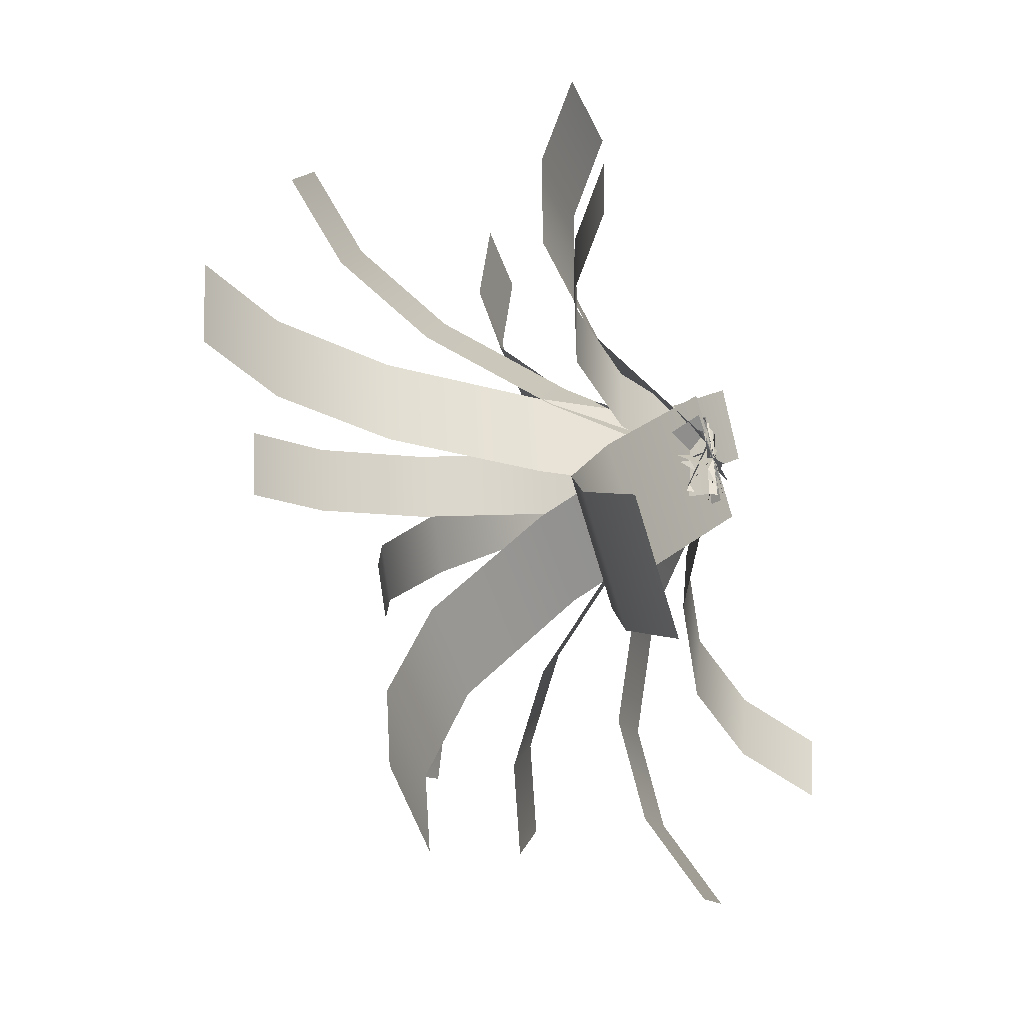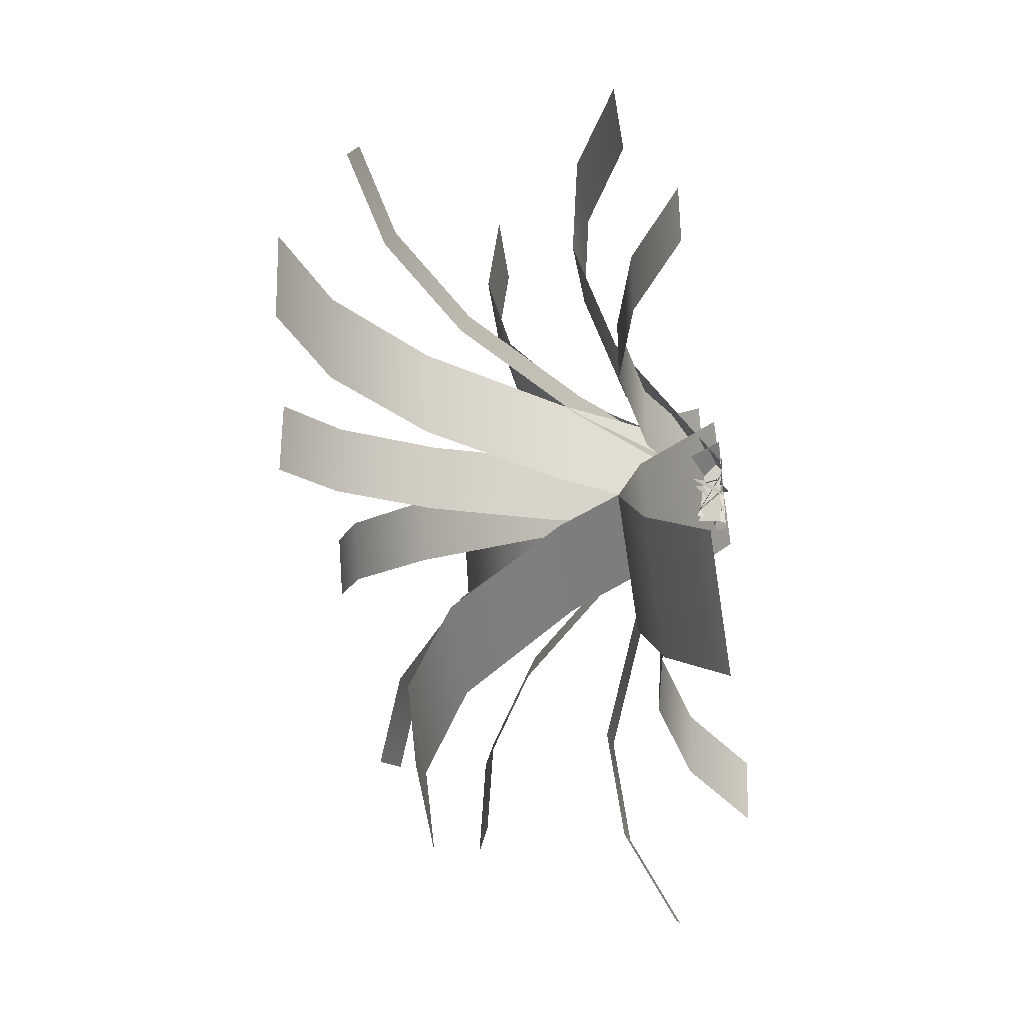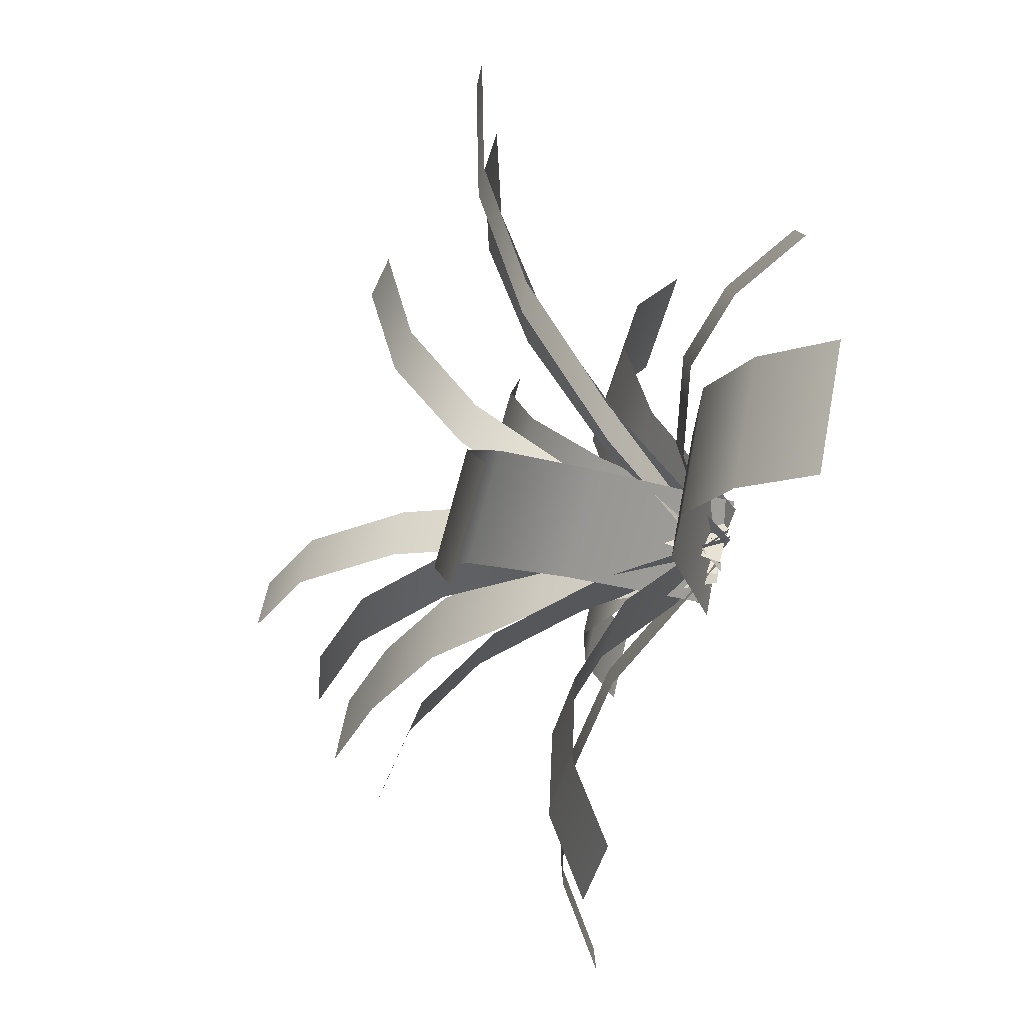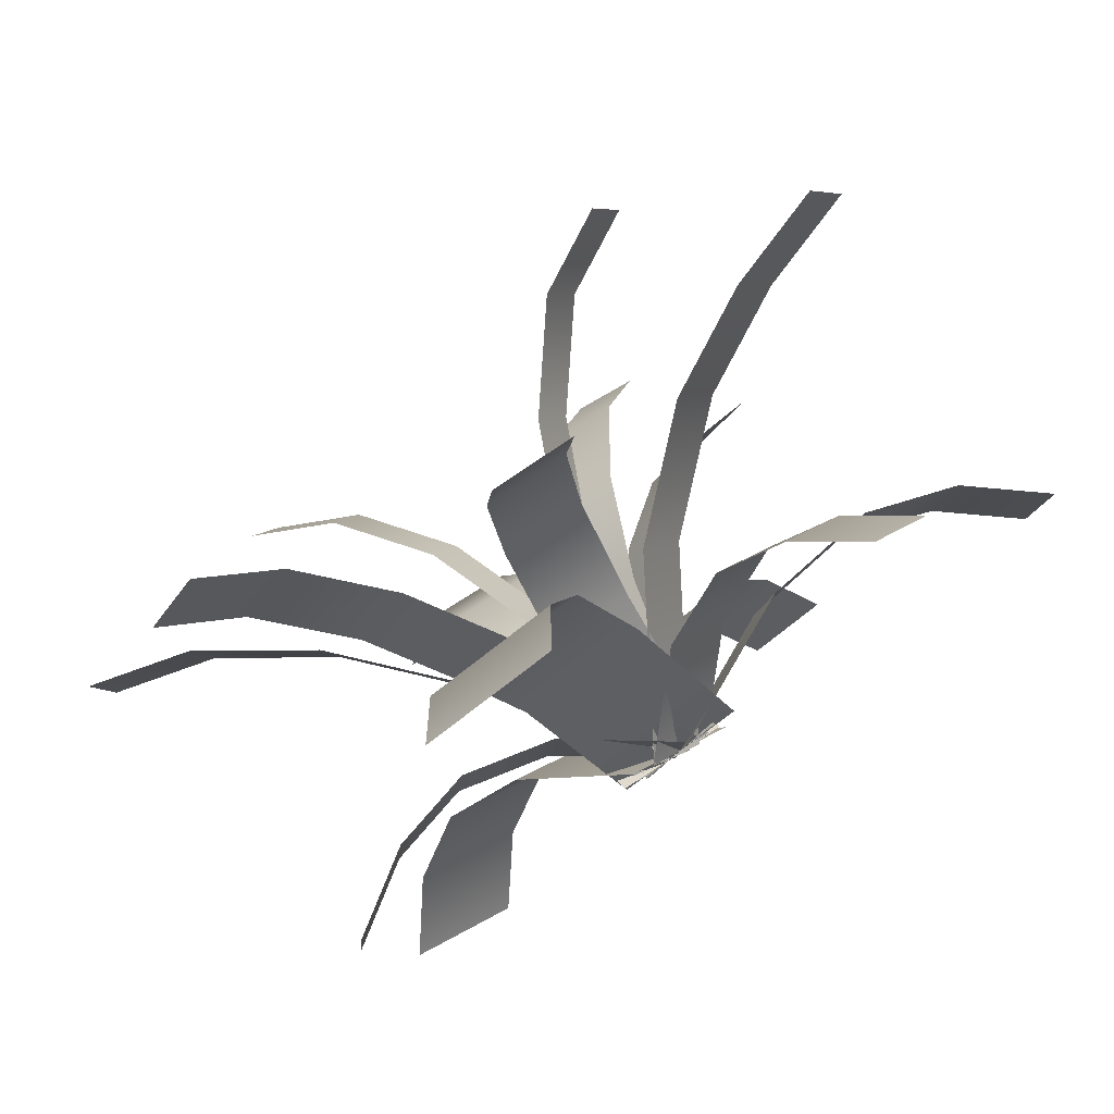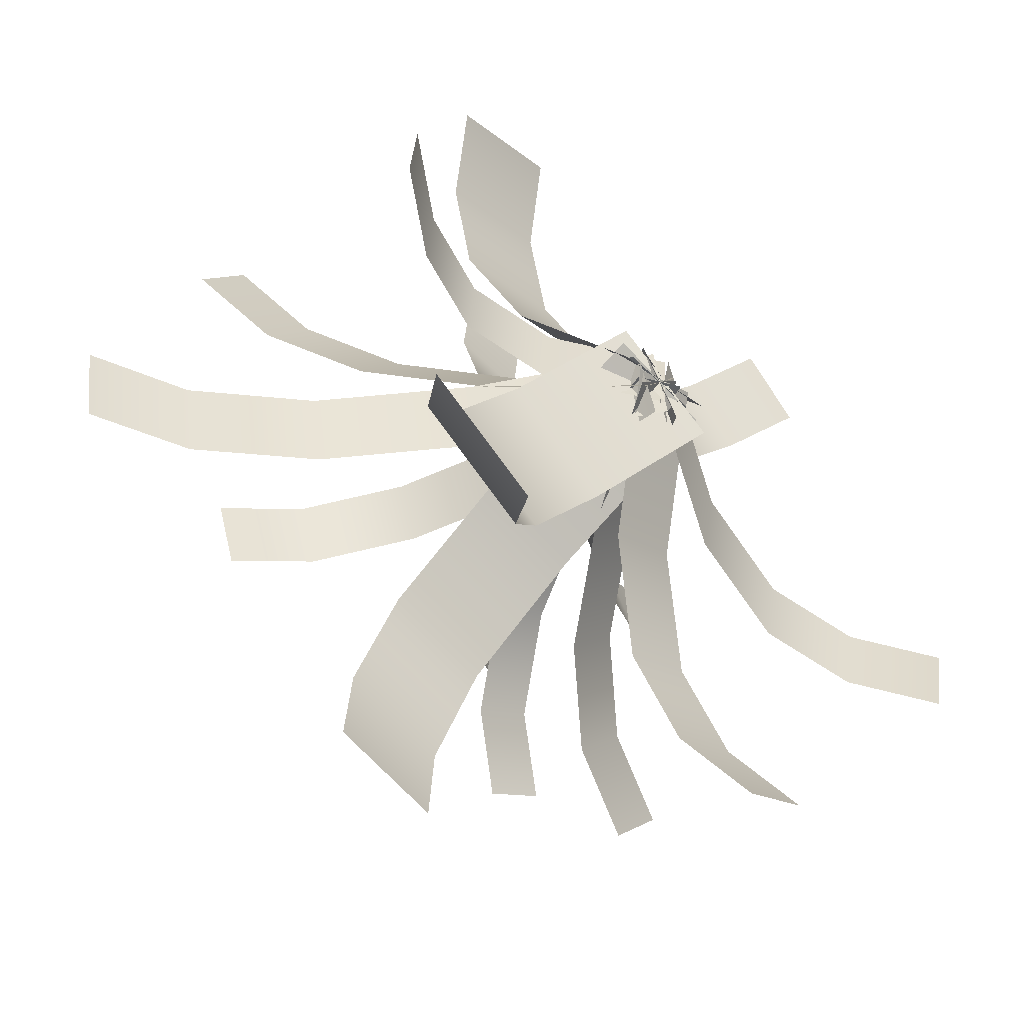
<metadata>
{"format":"obj","ext":"obj","renderer":"f3d","projection":"perspective","resolution":1024,"background":"white","views":[{"elev":-43.2,"azim":-72.1,"up":"+Z"},{"elev":-41.6,"azim":-82.5,"up":"+Z"},{"elev":-74.5,"azim":-105.9,"up":"+Z"},{"elev":77.6,"azim":-34.4,"up":"+Z"},{"elev":-54.3,"azim":-46.9,"up":"+Z"}]}
</metadata>
<code>
v 0.3341 -0.002095 0.154
v -0.4808 0.4678 0.5715
v 0.1046 0.4678 0.7846
v -0.2513 -0.002095 -0.05905
v -0.6747 0.6515 1.104
v -0.08927 0.6515 1.317
v -0.8397 0.6032 1.558
v -0.2543 0.6032 1.771
v -0.984 0.3885 1.954
v -0.3986 0.3885 2.167
v -0.03525 -0.003325 0.2133
v -0.4744 0.7424 -0.3032
v -0.5495 0.7424 0.1226
v 0.03983 -0.003325 -0.2125
v -0.9804 1.317 -0.3924
v -1.056 1.317 0.03341
v -1.476 1.673 -0.4798
v -1.551 1.673 -0.05397
v -1.961 1.818 -0.5654
v -2.037 1.818 -0.1396
v -0.2168 0.01263 0.233
v -0.1081 0.3344 -0.744
v -0.6263 0.3628 -0.3841
v 0.3013 -0.01575 -0.1269
v -0.4413 0.4203 -1.231
v -0.9595 0.4487 -0.8707
v -0.7128 0.2917 -1.611
v -1.231 0.3201 -1.251
v -0.9399 0.009594 -1.916
v -1.458 0.03798 -1.556
v -0.2637 -0.003473 0.04897
v 0.1699 0.7753 -0.5812
v -0.3584 0.7753 -0.488
v 0.2646 -0.003473 -0.04418
v 0.07727 1.278 -1.106
v -0.451 1.278 -1.013
v -0.01266 1.448 -1.616
v -0.5409 1.448 -1.523
v -0.1 1.386 -2.112
v -0.6283 1.386 -2.019
v -0.1549 -0.006423 0.0258
v -0.04511 0.8524 -0.1673
v -0.1828 0.8208 0.1072
v -0.01723 0.02522 -0.2487
v -0.2431 1.419 -0.2013
v -0.3808 1.388 0.07318
v -0.5321 1.83 -0.299
v -0.6698 1.798 -0.02448
v -0.878 2.031 -0.4492
v -1.016 2 -0.1748
v -0.1325 0.02321 -0.07576
v 0.3262 0.7762 0.02229
v 0.06287 0.8298 -0.1297
v 0.1308 -0.0304 0.07624
v 0.5527 1.292 -0.1882
v 0.2894 1.346 -0.3402
v 0.7922 1.636 -0.4819
v 0.5289 1.689 -0.6339
v 1.015 1.762 -0.8239
v 0.7522 1.816 -0.976
v 0.07652 -0.004289 -0.1341
v 0.06906 0.9576 0.2181
v 0.2234 0.9576 -0.04925
v -0.07783 -0.004289 0.1333
v 0.3399 1.579 0.3745
v 0.4942 1.579 0.1071
v 0.6746 1.998 0.5677
v 0.829 1.998 0.3004
v 1.033 2.16 0.7746
v 1.187 2.16 0.5073
v 0.1059 -0.003568 -0.1885
v 0.3749 0.7965 0.4661
v 0.5911 0.7965 0.09165
v -0.1103 -0.003568 0.186
v 0.8477 1.227 0.739
v 1.064 1.227 0.3646
v 1.304 1.444 1.003
v 1.521 1.444 0.6283
v 1.746 1.558 1.258
v 1.962 1.558 0.8832
v 0.1988 -0.002992 -0.002095
v -0.1988 0.668 0.4678
v 0.1988 0.668 0.4678
v -0.1988 -0.002992 -0.002095
v -0.1988 1.035 0.9376
v 0.1988 1.035 0.9376
v -0.1988 1.154 1.407
v 0.1988 1.154 1.407
v -0.1988 1.097 1.877
v 0.1988 1.097 1.877
v 0.1912 -0.001588 -0.07923
v 0.2136 0.3546 0.566
v 0.5182 0.3546 0.3104
v -0.1133 -0.001588 0.1763
v 0.5054 0.4593 0.9138
v 0.81 0.4593 0.6582
v 0.7687 0.3599 1.228
v 1.073 0.3599 0.972
v 1.012 0.1144 1.517
v 1.316 0.1144 1.261
v 0.1257 -0.002992 0.1759
v -0.5072 0.668 0.09121
v -0.2592 0.668 0.4454
v -0.1223 -0.002992 -0.1783
v -0.8861 1.185 0.3566
v -0.6381 1.185 0.7107
v -1.257 1.505 0.6166
v -1.009 1.505 0.9708
v -1.621 1.635 0.8715
v -1.373 1.635 1.226
v 0.00132 0.007923 -0.157
v 0.8053 0.3391 0.1483
v 0.7336 0.3581 -0.2672
v 0.07296 -0.01105 0.2585
v 1.387 0.425 0.05189
v 1.315 0.444 -0.3636
v 1.847 0.2965 -0.03323
v 1.775 0.3154 -0.4488
v 2.219 0.0143 -0.1103
v 2.147 0.03327 -0.5258
v -0.1404 -0.002644 -0.1644
v 0.4556 0.5903 -0.1001
v 0.1777 0.5903 -0.4313
v 0.1375 -0.002644 0.1668
v 0.7803 1.037 -0.3725
v 0.5023 1.037 -0.7037
v 1.114 1.295 -0.6521
v 0.8356 1.295 -0.9834
v 1.455 1.373 -0.9386
v 1.177 1.373 -1.27
v -0.1454 -0.002095 -0.05351
v 0.5587 0.4678 -0.4218
v 0.1901 0.4678 -0.6346
v 0.2232 -0.002095 0.1593
v 0.8422 0.6515 -0.9128
v 0.4736 0.6515 -1.126
v 1.083 0.6032 -1.331
v 0.7148 0.6032 -1.543
v 1.294 0.3885 -1.696
v 0.9257 0.3885 -1.909
v 0.05988 -0.001509 0.2481
v -0.456 0.3367 -0.1058
v -0.4214 0.3367 0.2902
v 0.02522 -0.001508 -0.1479
v -0.8905 0.429 -0.06782
v -0.8559 0.429 0.3283
v -1.287 0.3216 -0.03312
v -1.252 0.3216 0.363
v -1.657 0.07118 -0.0007977
v -1.622 0.07118 0.3953
v 0.3341 -0.002095 0.154
v -0.4808 0.4678 0.5715
v -0.2513 -0.002095 -0.05905
v 0.1046 0.4678 0.7846
v -0.6747 0.6515 1.104
v -0.08927 0.6515 1.317
v -0.8397 0.6032 1.558
v -0.2543 0.6032 1.771
v -0.984 0.3885 1.954
v -0.3986 0.3885 2.167
v -0.03525 -0.003325 0.2133
v -0.4744 0.7424 -0.3032
v 0.03983 -0.003325 -0.2125
v -0.5495 0.7424 0.1226
v -0.9804 1.317 -0.3924
v -1.056 1.317 0.03341
v -1.476 1.673 -0.4798
v -1.551 1.673 -0.05397
v -1.961 1.818 -0.5654
v -2.037 1.818 -0.1396
v -0.2168 0.01263 0.233
v -0.1081 0.3344 -0.744
v 0.3013 -0.01575 -0.1269
v -0.6263 0.3628 -0.3841
v -0.4413 0.4203 -1.231
v -0.9595 0.4487 -0.8707
v -0.7128 0.2917 -1.611
v -1.231 0.3201 -1.251
v -0.9399 0.009594 -1.916
v -1.458 0.03798 -1.556
v -0.2637 -0.003473 0.04897
v 0.1699 0.7753 -0.5812
v 0.2646 -0.003473 -0.04418
v -0.3584 0.7753 -0.488
v 0.07727 1.278 -1.106
v -0.451 1.278 -1.013
v -0.01266 1.448 -1.616
v -0.5409 1.448 -1.523
v -0.1 1.386 -2.112
v -0.6283 1.386 -2.019
v -0.1549 -0.006423 0.0258
v -0.04511 0.8524 -0.1673
v -0.01723 0.02522 -0.2487
v -0.1828 0.8208 0.1072
v -0.2431 1.419 -0.2013
v -0.3808 1.388 0.07318
v -0.5321 1.83 -0.299
v -0.6698 1.798 -0.02448
v -0.878 2.031 -0.4492
v -1.016 2 -0.1748
v -0.1325 0.02321 -0.07576
v 0.3262 0.7762 0.02229
v 0.1308 -0.0304 0.07624
v 0.06287 0.8298 -0.1297
v 0.5527 1.292 -0.1882
v 0.2894 1.346 -0.3402
v 0.7922 1.636 -0.4819
v 0.5289 1.689 -0.6339
v 1.015 1.762 -0.8239
v 0.7522 1.816 -0.976
v 0.07652 -0.004289 -0.1341
v 0.06906 0.9576 0.2181
v -0.07783 -0.004289 0.1333
v 0.2234 0.9576 -0.04925
v 0.3399 1.579 0.3745
v 0.4942 1.579 0.1071
v 0.6746 1.998 0.5677
v 0.829 1.998 0.3004
v 1.033 2.16 0.7746
v 1.187 2.16 0.5073
v 0.1059 -0.003568 -0.1885
v 0.3749 0.7965 0.4661
v -0.1103 -0.003568 0.186
v 0.5911 0.7965 0.09165
v 0.8477 1.227 0.739
v 1.064 1.227 0.3646
v 1.304 1.444 1.003
v 1.521 1.444 0.6283
v 1.746 1.558 1.258
v 1.962 1.558 0.8832
v 0.1988 -0.002992 -0.002095
v -0.1988 0.668 0.4678
v -0.1988 -0.002992 -0.002095
v 0.1988 0.668 0.4678
v -0.1988 1.035 0.9376
v 0.1988 1.035 0.9376
v -0.1988 1.154 1.407
v 0.1988 1.154 1.407
v -0.1988 1.097 1.877
v 0.1988 1.097 1.877
v 0.1912 -0.001588 -0.07923
v 0.2136 0.3546 0.566
v -0.1133 -0.001588 0.1763
v 0.5182 0.3546 0.3104
v 0.5054 0.4593 0.9138
v 0.81 0.4593 0.6582
v 0.7687 0.3599 1.228
v 1.073 0.3599 0.972
v 1.012 0.1144 1.517
v 1.316 0.1144 1.261
v 0.1257 -0.002992 0.1759
v -0.5072 0.668 0.09121
v -0.1223 -0.002992 -0.1783
v -0.2592 0.668 0.4454
v -0.8861 1.185 0.3566
v -0.6381 1.185 0.7107
v -1.257 1.505 0.6166
v -1.009 1.505 0.9708
v -1.621 1.635 0.8715
v -1.373 1.635 1.226
v 0.00132 0.007923 -0.157
v 0.8053 0.3391 0.1483
v 0.07296 -0.01105 0.2585
v 0.7336 0.3581 -0.2672
v 1.387 0.425 0.05189
v 1.315 0.444 -0.3636
v 1.847 0.2965 -0.03323
v 1.775 0.3154 -0.4488
v 2.219 0.0143 -0.1103
v 2.147 0.03327 -0.5258
v -0.1404 -0.002644 -0.1644
v 0.4556 0.5903 -0.1001
v 0.1375 -0.002644 0.1668
v 0.1777 0.5903 -0.4313
v 0.7803 1.037 -0.3725
v 0.5023 1.037 -0.7037
v 1.114 1.295 -0.6521
v 0.8356 1.295 -0.9834
v 1.455 1.373 -0.9386
v 1.177 1.373 -1.27
v -0.1454 -0.002095 -0.05351
v 0.5587 0.4678 -0.4218
v 0.2232 -0.002095 0.1593
v 0.1901 0.4678 -0.6346
v 0.8422 0.6515 -0.9128
v 0.4736 0.6515 -1.126
v 1.083 0.6032 -1.331
v 0.7148 0.6032 -1.543
v 1.294 0.3885 -1.696
v 0.9257 0.3885 -1.909
v 0.05988 -0.001509 0.2481
v -0.456 0.3367 -0.1058
v 0.02522 -0.001508 -0.1479
v -0.4214 0.3367 0.2902
v -0.8905 0.429 -0.06782
v -0.8559 0.429 0.3283
v -1.287 0.3216 -0.03312
v -1.252 0.3216 0.363
v -1.657 0.07118 -0.0007977
v -1.622 0.07118 0.3953
f 3 2 1
f 4 1 2
f 2 3 5
f 6 5 3
f 5 6 7
f 8 7 6
f 7 8 9
f 10 9 8
f 13 12 11
f 14 11 12
f 12 13 15
f 16 15 13
f 15 16 17
f 18 17 16
f 17 18 19
f 20 19 18
f 23 22 21
f 24 21 22
f 22 23 25
f 26 25 23
f 25 26 27
f 28 27 26
f 27 28 29
f 30 29 28
f 33 32 31
f 34 31 32
f 32 33 35
f 36 35 33
f 35 36 37
f 38 37 36
f 37 38 39
f 40 39 38
f 43 42 41
f 44 41 42
f 42 43 45
f 46 45 43
f 45 46 47
f 48 47 46
f 47 48 49
f 50 49 48
f 53 52 51
f 54 51 52
f 52 53 55
f 56 55 53
f 55 56 57
f 58 57 56
f 57 58 59
f 60 59 58
f 63 62 61
f 64 61 62
f 62 63 65
f 66 65 63
f 65 66 67
f 68 67 66
f 67 68 69
f 70 69 68
f 73 72 71
f 74 71 72
f 72 73 75
f 76 75 73
f 75 76 77
f 78 77 76
f 77 78 79
f 80 79 78
f 83 82 81
f 84 81 82
f 82 83 85
f 86 85 83
f 85 86 87
f 88 87 86
f 87 88 89
f 90 89 88
f 93 92 91
f 94 91 92
f 92 93 95
f 96 95 93
f 95 96 97
f 98 97 96
f 97 98 99
f 100 99 98
f 103 102 101
f 104 101 102
f 102 103 105
f 106 105 103
f 105 106 107
f 108 107 106
f 107 108 109
f 110 109 108
f 113 112 111
f 114 111 112
f 112 113 115
f 116 115 113
f 115 116 117
f 118 117 116
f 117 118 119
f 120 119 118
f 123 122 121
f 124 121 122
f 122 123 125
f 126 125 123
f 125 126 127
f 128 127 126
f 127 128 129
f 130 129 128
f 133 132 131
f 134 131 132
f 132 133 135
f 136 135 133
f 135 136 137
f 138 137 136
f 137 138 139
f 140 139 138
f 143 142 141
f 144 141 142
f 142 143 145
f 146 145 143
f 145 146 147
f 148 147 146
f 147 148 149
f 150 149 148
f 153 152 151
f 154 151 152
f 152 155 154
f 156 154 155
f 155 157 156
f 158 156 157
f 157 159 158
f 160 158 159
f 163 162 161
f 164 161 162
f 162 165 164
f 166 164 165
f 165 167 166
f 168 166 167
f 167 169 168
f 170 168 169
f 173 172 171
f 174 171 172
f 172 175 174
f 176 174 175
f 175 177 176
f 178 176 177
f 177 179 178
f 180 178 179
f 183 182 181
f 184 181 182
f 182 185 184
f 186 184 185
f 185 187 186
f 188 186 187
f 187 189 188
f 190 188 189
f 193 192 191
f 194 191 192
f 192 195 194
f 196 194 195
f 195 197 196
f 198 196 197
f 197 199 198
f 200 198 199
f 203 202 201
f 204 201 202
f 202 205 204
f 206 204 205
f 205 207 206
f 208 206 207
f 207 209 208
f 210 208 209
f 213 212 211
f 214 211 212
f 212 215 214
f 216 214 215
f 215 217 216
f 218 216 217
f 217 219 218
f 220 218 219
f 223 222 221
f 224 221 222
f 222 225 224
f 226 224 225
f 225 227 226
f 228 226 227
f 227 229 228
f 230 228 229
f 233 232 231
f 234 231 232
f 232 235 234
f 236 234 235
f 235 237 236
f 238 236 237
f 237 239 238
f 240 238 239
f 243 242 241
f 244 241 242
f 242 245 244
f 246 244 245
f 245 247 246
f 248 246 247
f 247 249 248
f 250 248 249
f 253 252 251
f 254 251 252
f 252 255 254
f 256 254 255
f 255 257 256
f 258 256 257
f 257 259 258
f 260 258 259
f 263 262 261
f 264 261 262
f 262 265 264
f 266 264 265
f 265 267 266
f 268 266 267
f 267 269 268
f 270 268 269
f 273 272 271
f 274 271 272
f 272 275 274
f 276 274 275
f 275 277 276
f 278 276 277
f 277 279 278
f 280 278 279
f 283 282 281
f 284 281 282
f 282 285 284
f 286 284 285
f 285 287 286
f 288 286 287
f 287 289 288
f 290 288 289
f 293 292 291
f 294 291 292
f 292 295 294
f 296 294 295
f 295 297 296
f 298 296 297
f 297 299 298
f 300 298 299

</code>
